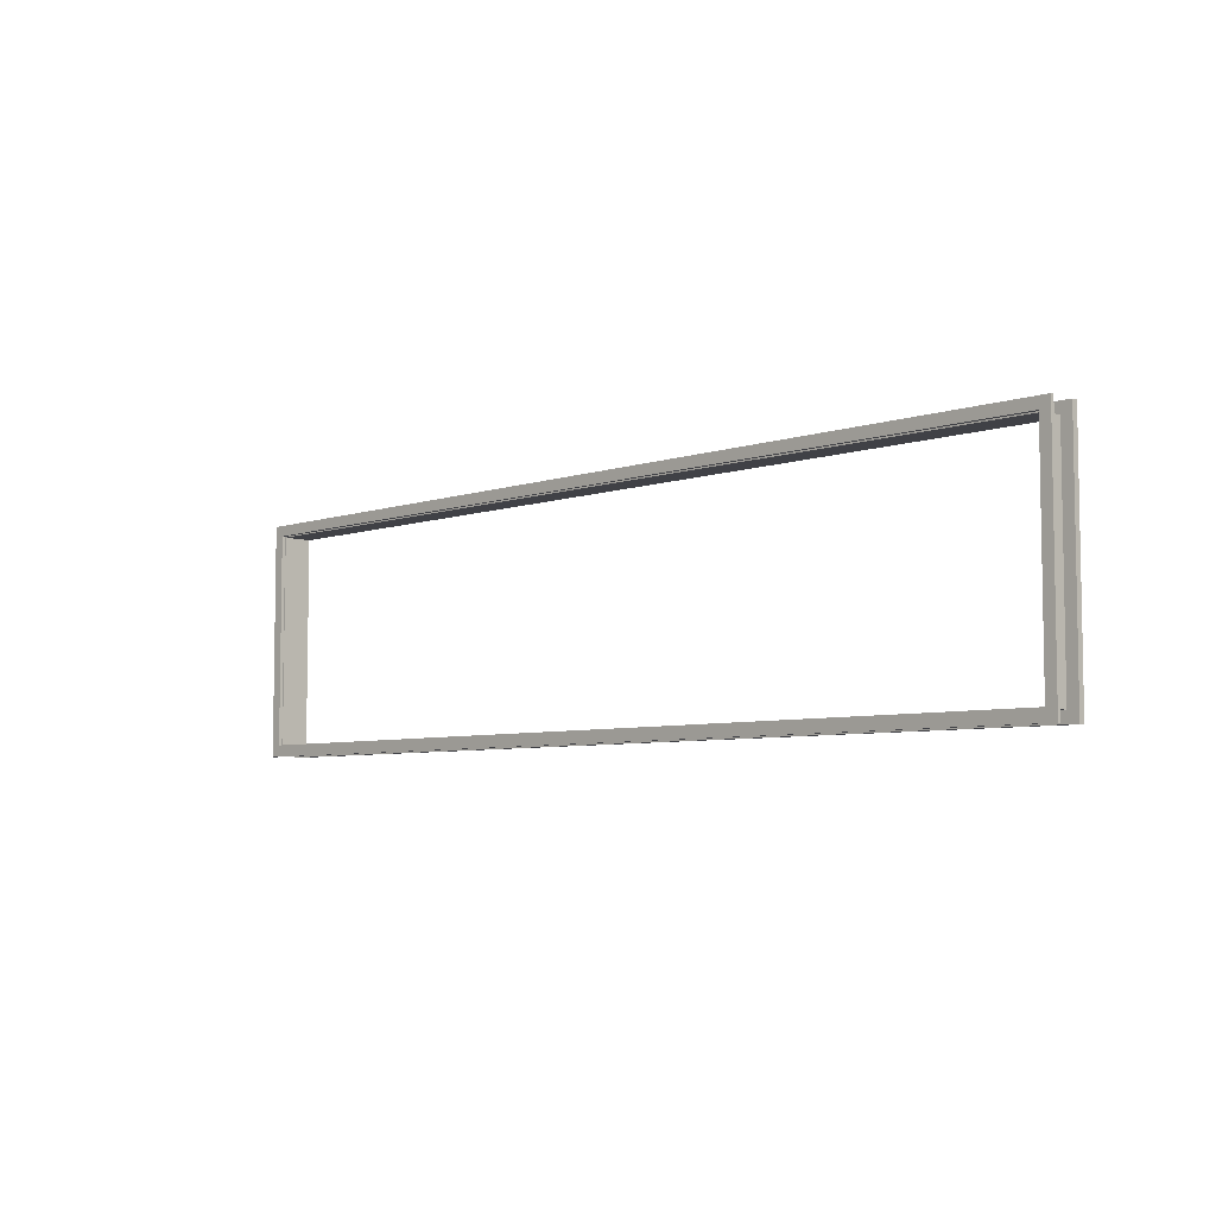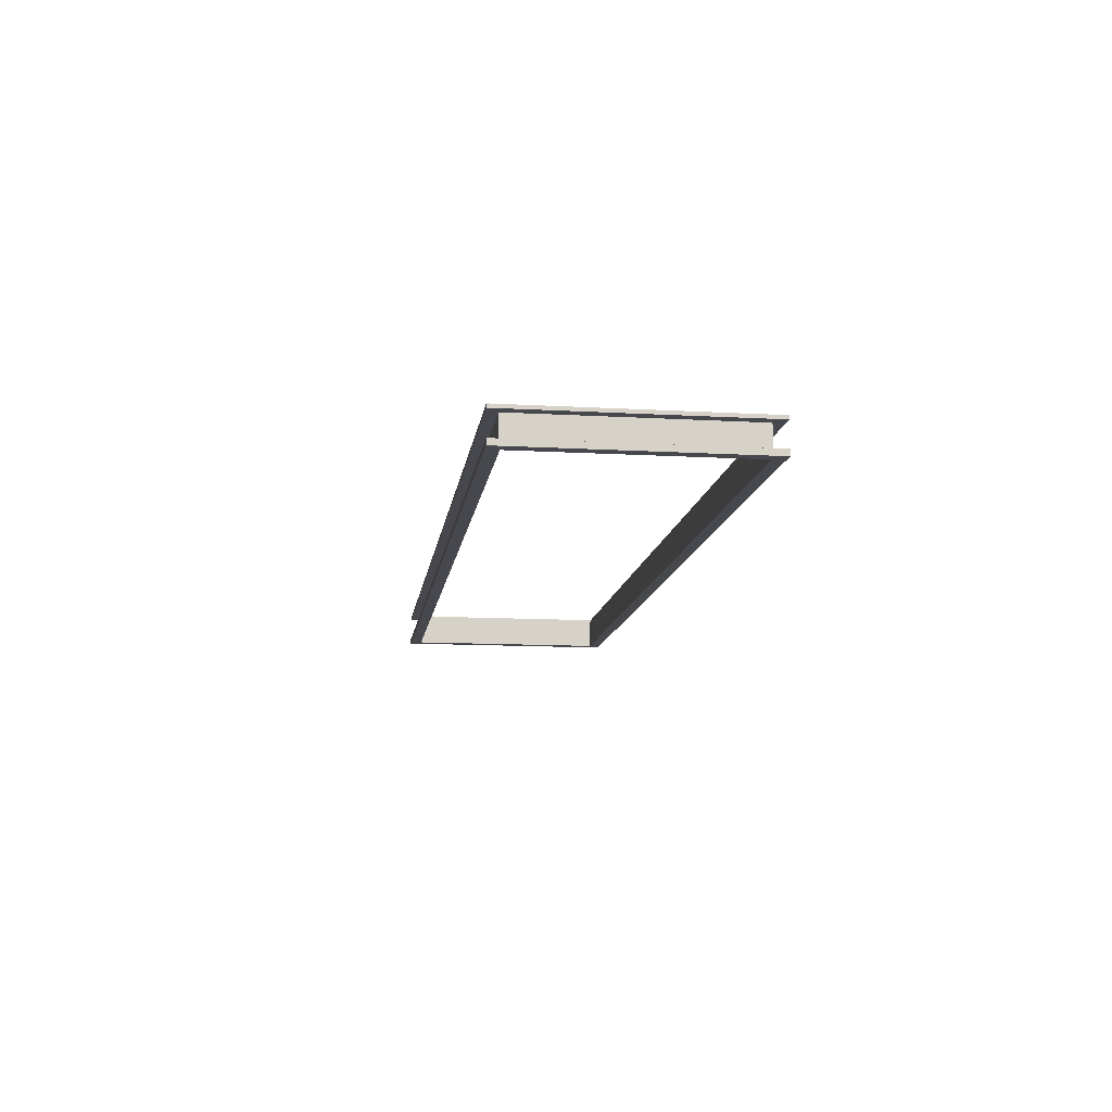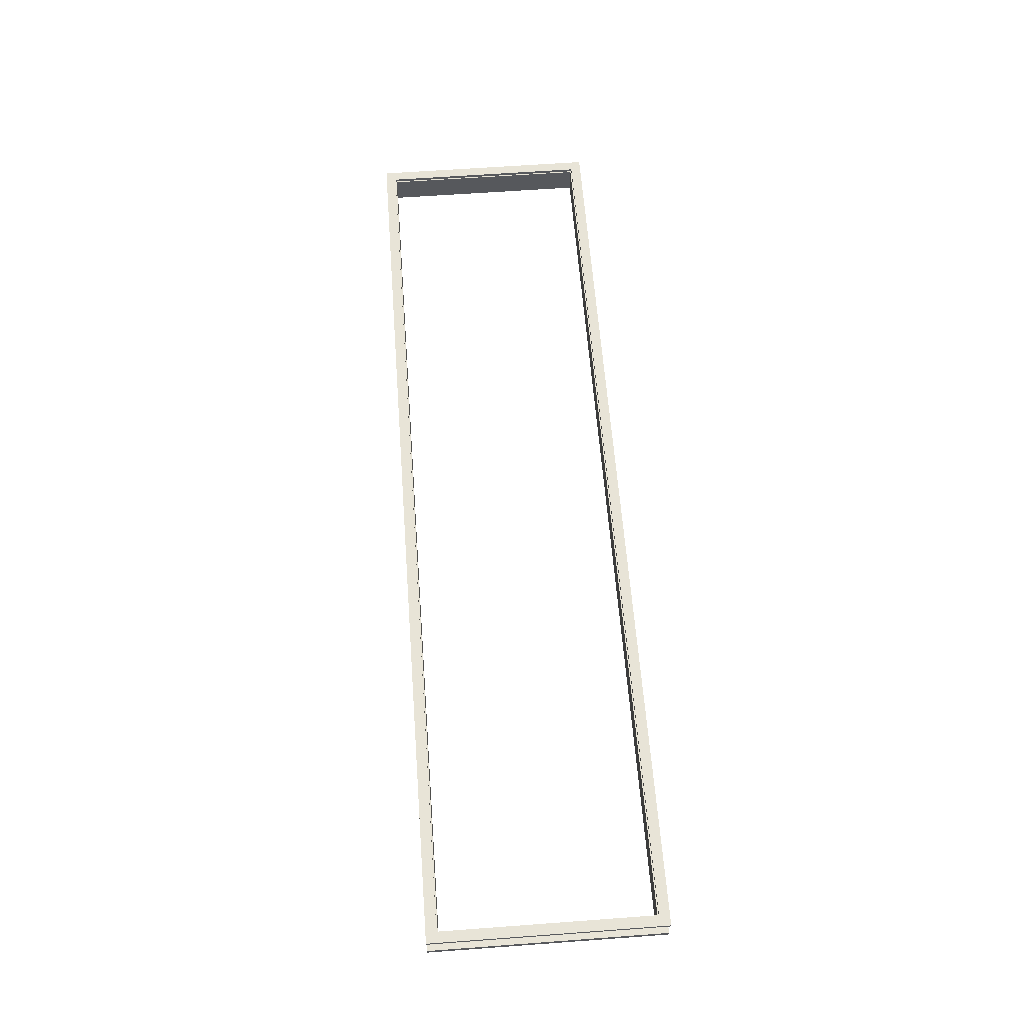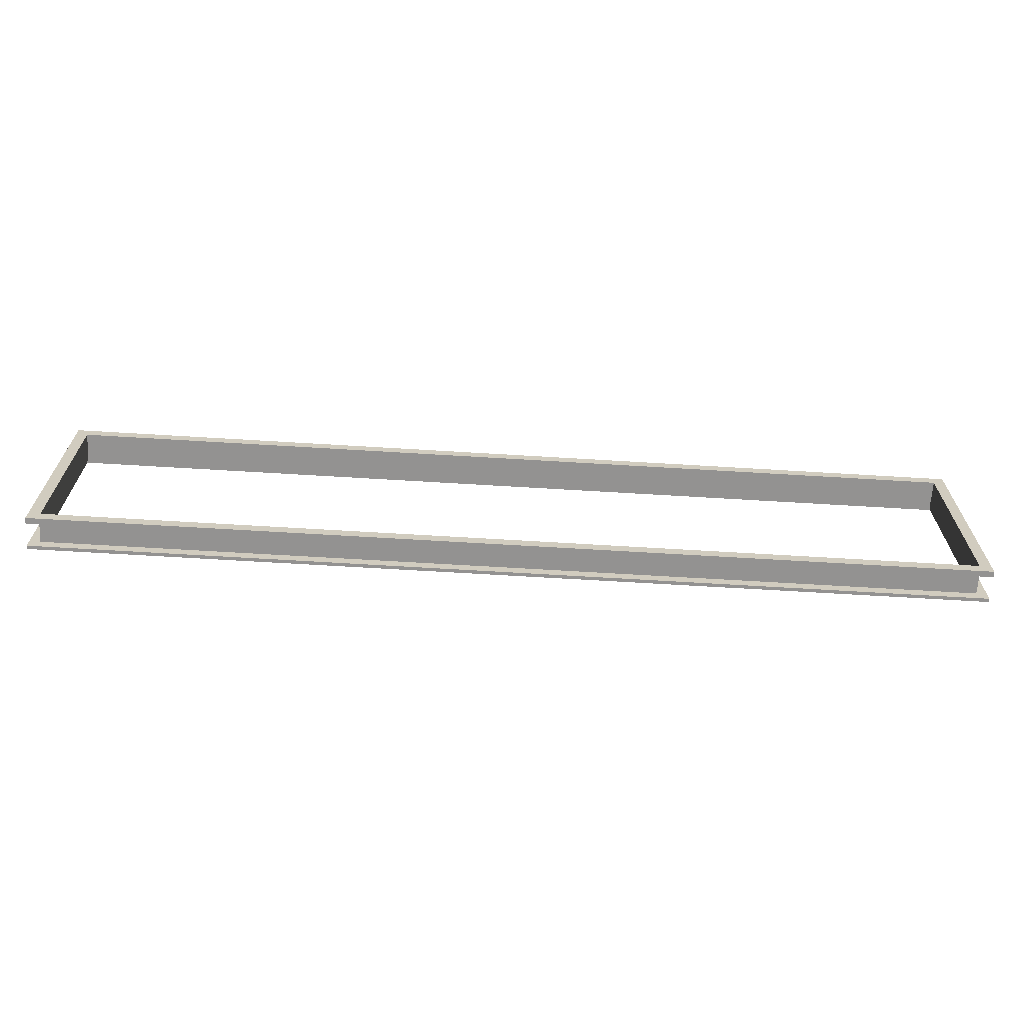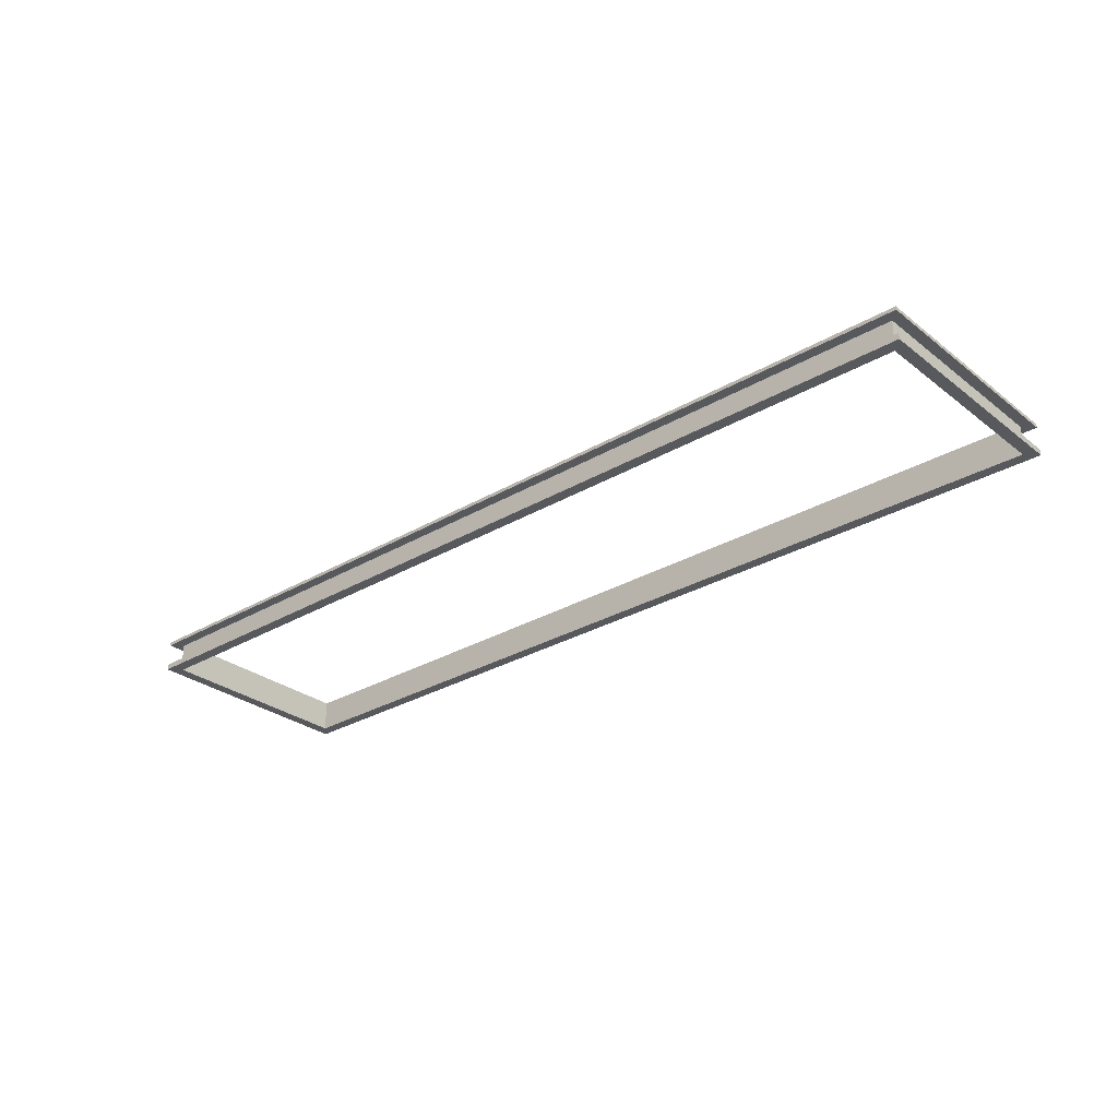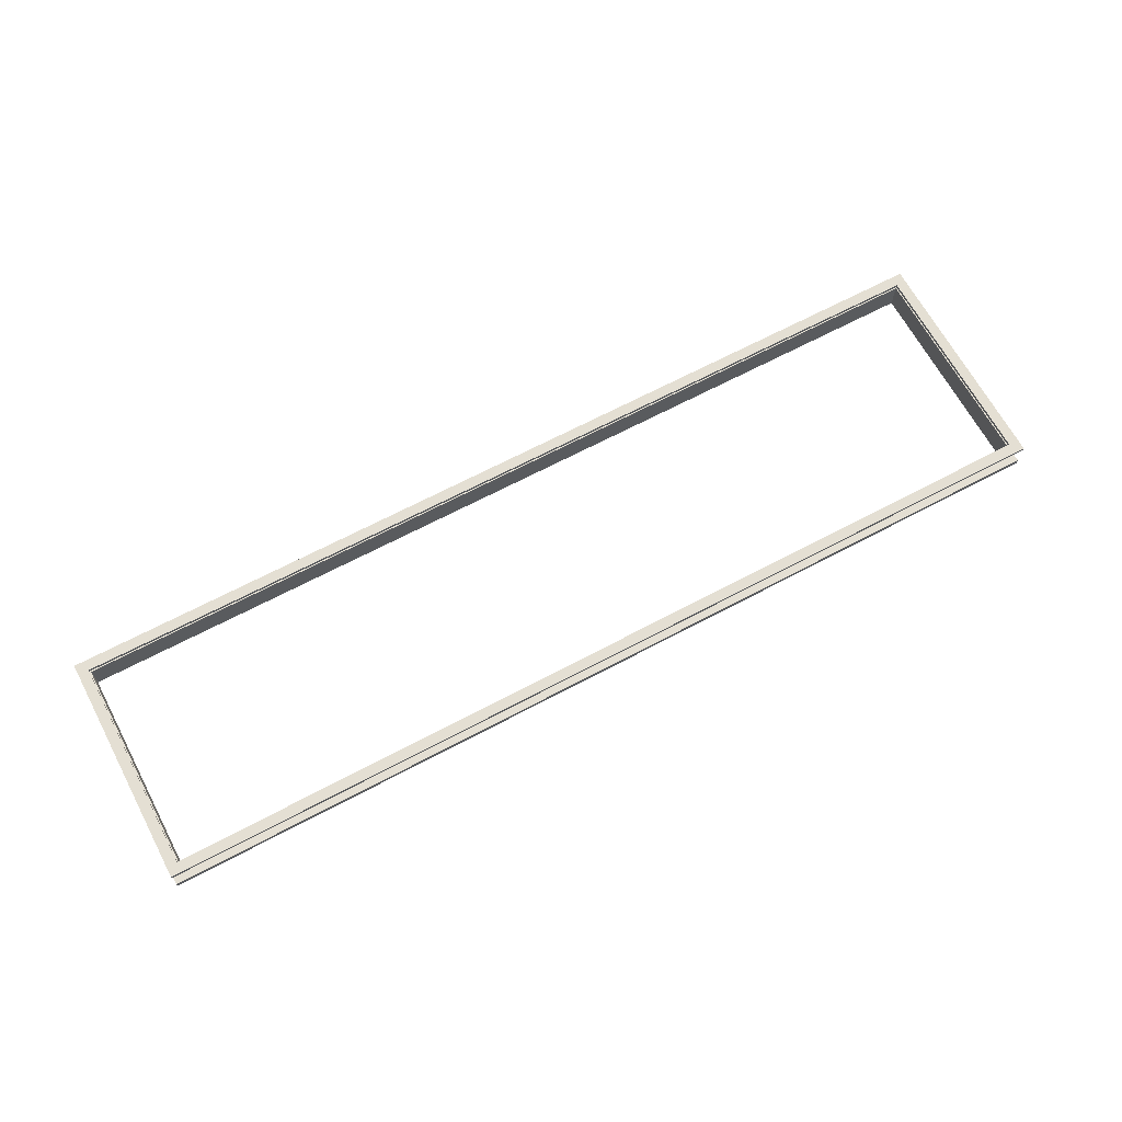
<metadata>
{"format":"obj","ext":"obj","renderer":"f3d","projection":"perspective","resolution":1024,"background":"white","views":[{"elev":-6.0,"azim":-134.2,"up":"+Z"},{"elev":-11.9,"azim":82.2,"up":"+Y"},{"elev":61.3,"azim":85.7,"up":"+Y"},{"elev":-66.4,"azim":-3.5,"up":"+Z"},{"elev":-29.0,"azim":-138.8,"up":"+Y"},{"elev":66.4,"azim":-28.1,"up":"+Y"}]}
</metadata>
<code>
v -39.1 0.5 9.1
v 39.1 0.5 9.1
v 39.1 2.5 9.1
v -39.1 2.5 9.1
v -39.1 0.5 -9.1
v -39.1 0.5 9.1
v -39.1 2.5 9.1
v -39.1 2.5 -9.1
v 39.1 0.5 -9.1
v -39.1 0.5 -9.1
v -39.1 2.5 -9.1
v 39.1 2.5 -9.1
v 39.1 0.5 9.1
v 39.1 0.5 -9.1
v 39.1 2.5 -9.1
v 39.1 2.5 9.1
v 39 2.5 -9
v 39 2.5 9
v -39 2.5 9
v -39 2.5 -9
v 39.1 2.5 9.1
v 39.1 2.5 -9.1
v -39.1 2.5 -9.1
v -39.1 2.5 9.1
v -39 0 -9
v 39 0 -9
v 39 2.5 -9
v -39 2.5 -9
v -39 0 9
v -39 0 -9
v -39 2.5 -9
v -39 2.5 9
v 39 0 9
v -39 0 9
v -39 2.5 9
v 39 2.5 9
v 39 0 -9
v 39 0 9
v 39 2.5 9
v 39 2.5 -9
v -40 0 10
v 40 0 10
v 40 0.5 10
v -40 0.5 10
v -40 0 -10
v -40 0 10
v -40 0.5 10
v -40 0.5 -10
v 40 0 -10
v -40 0 -10
v -40 0.5 -10
v 40 0.5 -10
v 40 0 10
v 40 0 -10
v 40 0.5 -10
v 40 0.5 10
v 39.1 0.5 9.1
v -39.1 0.5 9.1
v -39.1 0.5 -9.1
v 39.1 0.5 -9.1
v 40 0.5 10
v 40 0.5 -10
v -40 0.5 -10
v -40 0.5 10
v 39 0 9
v 39 0 -9
v -39 0 -9
v -39 0 9
v 40 0 -10
v 40 0 10
v -40 0 10
v -40 0 -10
v 39.1 2.5 9.1
v -39.1 2.5 9.1
v -39.1 2.8 9.1
v 39.1 2.8 9.1
v 39.1 2.5 -9.1
v 39.1 2.5 9.1
v 39.1 2.8 9.1
v 39.1 2.8 -9.1
v -39.1 2.5 -9.1
v 39.1 2.5 -9.1
v 39.1 2.8 -9.1
v -39.1 2.8 -9.1
v -39.1 2.5 9.1
v -39.1 2.5 -9.1
v -39.1 2.8 -9.1
v -39.1 2.8 9.1
v -40 2.5 -10
v -40 2.5 10
v -40 2.8 10
v -40 2.8 -10
v 40 2.5 -10
v -40 2.5 -10
v -40 2.8 -10
v 40 2.8 -10
v 40 2.5 10
v 40 2.5 -10
v 40 2.8 -10
v 40 2.8 10
v -40 2.5 10
v 40 2.5 10
v 40 2.8 10
v -40 2.8 10
v -39.1 2.8 9.1
v -39.1 2.8 -9.1
v 39.1 2.8 -9.1
v 39.1 2.8 9.1
v -40 2.8 10
v 40 2.8 10
v 40 2.8 -10
v -40 2.8 -10
v -39.1 2.5 -9.1
v -39.1 2.5 9.1
v 39.1 2.5 9.1
v 39.1 2.5 -9.1
v 40 2.5 10
v -40 2.5 10
v -40 2.5 -10
v 40 2.5 -10
g 479b38a4-e343-11ea-b85f-54bf646e7e1f
f 1 2 4
f 4 2 3
g 479c9846-e343-11ea-8996-54bf646e7e1f
f 5 6 8
f 8 6 7
g 479d5b98-e343-11ea-b3c8-54bf646e7e1f
f 9 10 12
f 12 10 11
g 479e4602-e343-11ea-9af6-54bf646e7e1f
f 13 14 16
f 16 14 15
g 479f0954-e343-11ea-8574-54bf646e7e1f
f 18 22 17
f 17 22 23
f 17 23 20
f 20 23 24
f 20 24 19
f 19 24 18
f 18 24 21
f 18 21 22
g 4742dd68-e343-11ea-954c-54bf646e7e1f
f 25 26 28
f 28 26 27
g 4743c7b6-e343-11ea-9538-54bf646e7e1f
f 29 30 32
f 32 30 31
g 4744b218-e343-11ea-850d-54bf646e7e1f
f 33 34 36
f 36 34 35
g 47452750-e343-11ea-a5dd-54bf646e7e1f
f 37 38 40
f 40 38 39
g 47459c7a-e343-11ea-ab2d-54bf646e7e1f
f 41 42 44
f 44 42 43
g 474638c2-e343-11ea-8b0a-54bf646e7e1f
f 45 46 48
f 48 46 47
g 4746ade4-e343-11ea-9fcc-54bf646e7e1f
f 49 50 52
f 52 50 51
g 47474a3e-e343-11ea-8f8c-54bf646e7e1f
f 53 54 56
f 56 54 55
g 4747e698-e343-11ea-b5e7-54bf646e7e1f
f 58 64 57
f 57 64 61
f 57 61 62
f 58 59 64
f 64 59 63
f 63 59 60
f 63 60 62
f 62 60 57
g 474882be-e343-11ea-ab27-54bf646e7e1f
f 66 70 65
f 65 70 71
f 65 71 68
f 68 71 67
f 67 71 72
f 67 72 69
f 70 66 69
f 69 66 67
g 47fa4af8-e343-11ea-9994-54bf646e7e1f
f 73 74 76
f 76 74 75
g 47fbd1a4-e343-11ea-b040-54bf646e7e1f
f 77 78 80
f 80 78 79
g 47fd3140-e343-11ea-b21f-54bf646e7e1f
f 81 82 84
f 84 82 83
g 47fedefe-e343-11ea-a5ca-54bf646e7e1f
f 85 86 88
f 88 86 87
g 48003eb0-e343-11ea-a194-54bf646e7e1f
f 89 90 92
f 92 90 91
g 48015014-e343-11ea-945a-54bf646e7e1f
f 93 94 96
f 96 94 95
g 480324ee-e343-11ea-85a9-54bf646e7e1f
f 97 98 100
f 100 98 99
g 4804365c-e343-11ea-b48d-54bf646e7e1f
f 101 102 104
f 104 102 103
g 480520c6-e343-11ea-bc0b-54bf646e7e1f
f 108 105 109
f 109 105 106
f 109 106 112
f 112 106 107
f 112 107 111
f 111 107 108
f 111 108 110
f 110 108 109
g 48063236-e343-11ea-8e64-54bf646e7e1f
f 114 119 113
f 113 119 120
f 113 120 116
f 116 120 115
f 115 120 117
f 115 117 118
f 119 114 118
f 118 114 115

</code>
